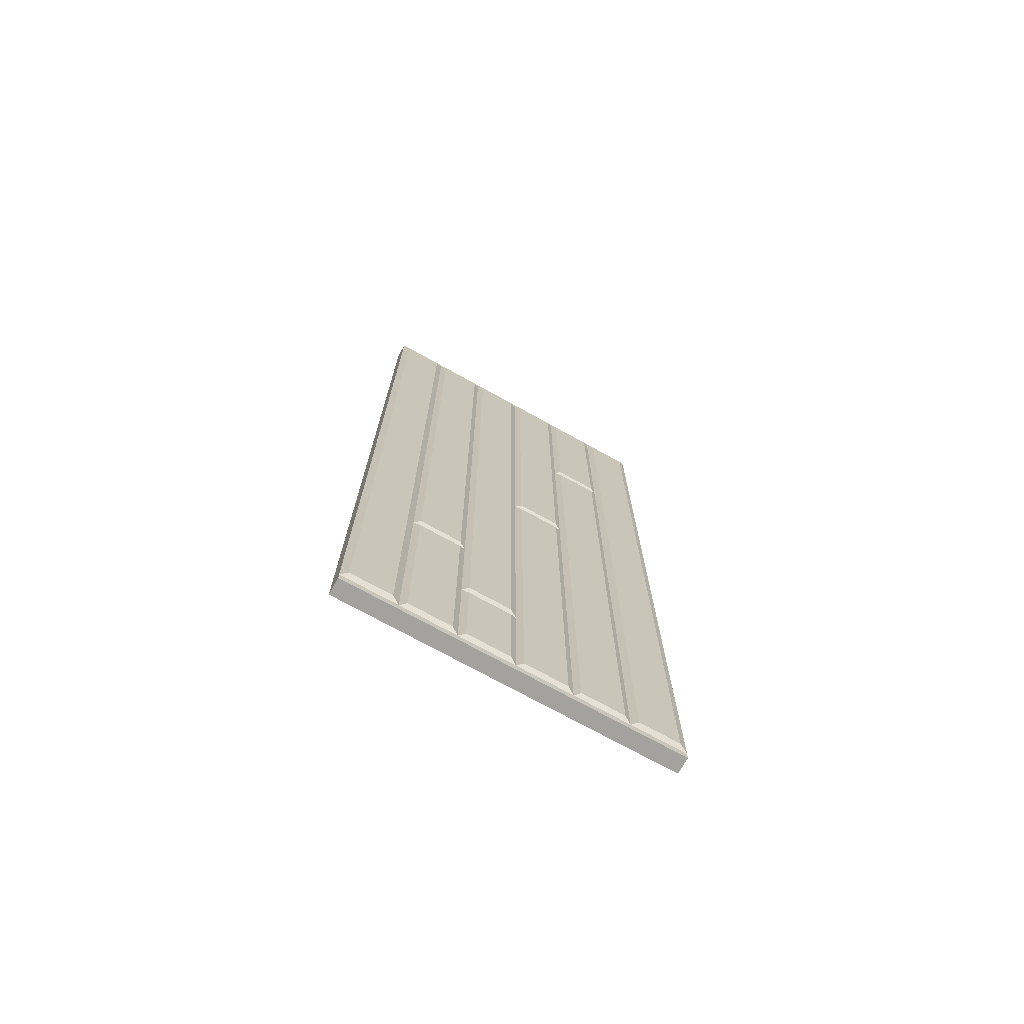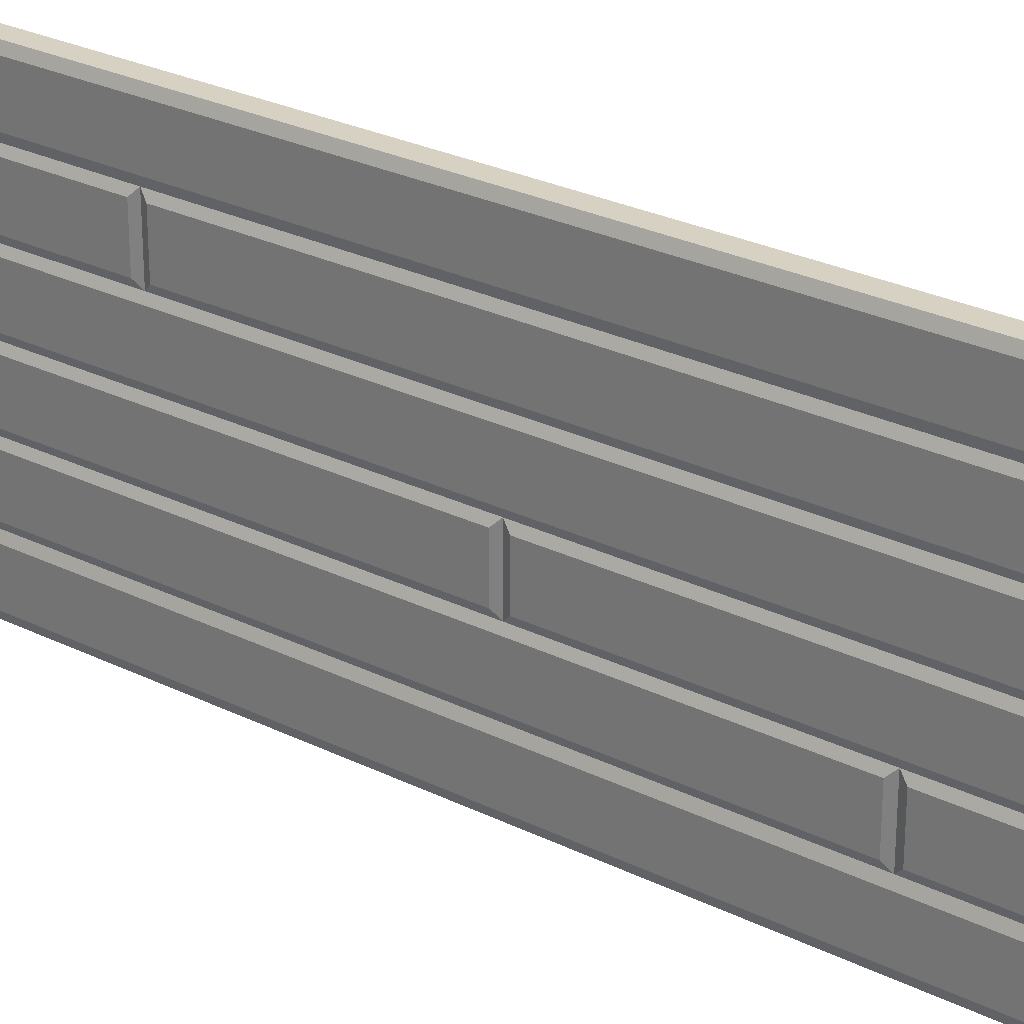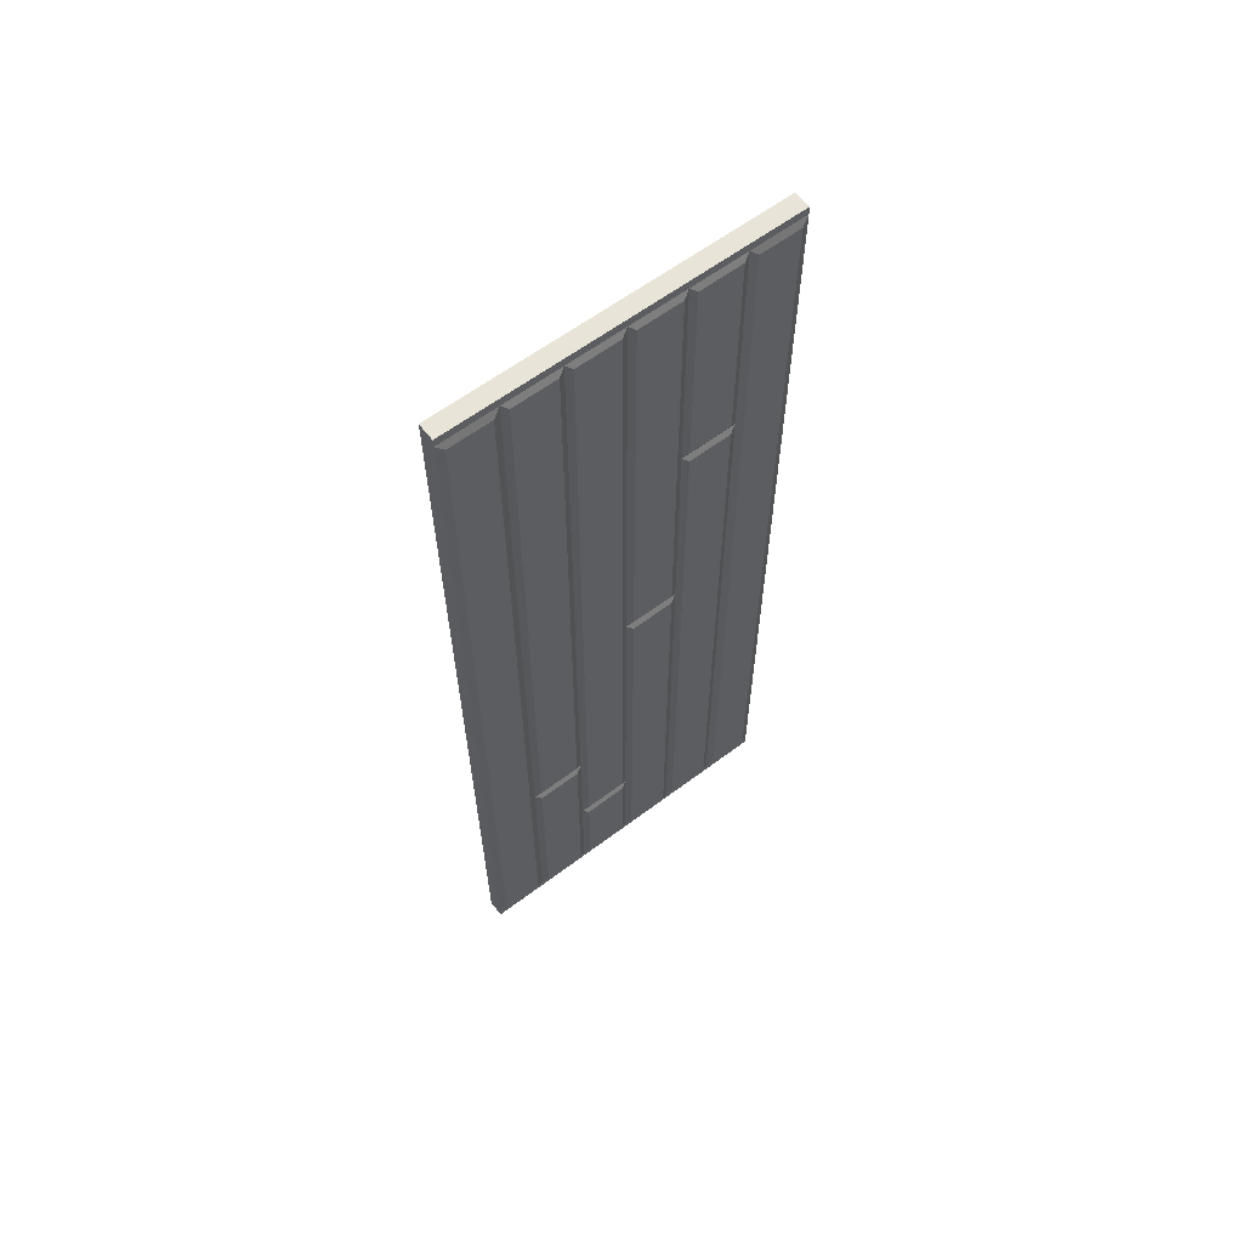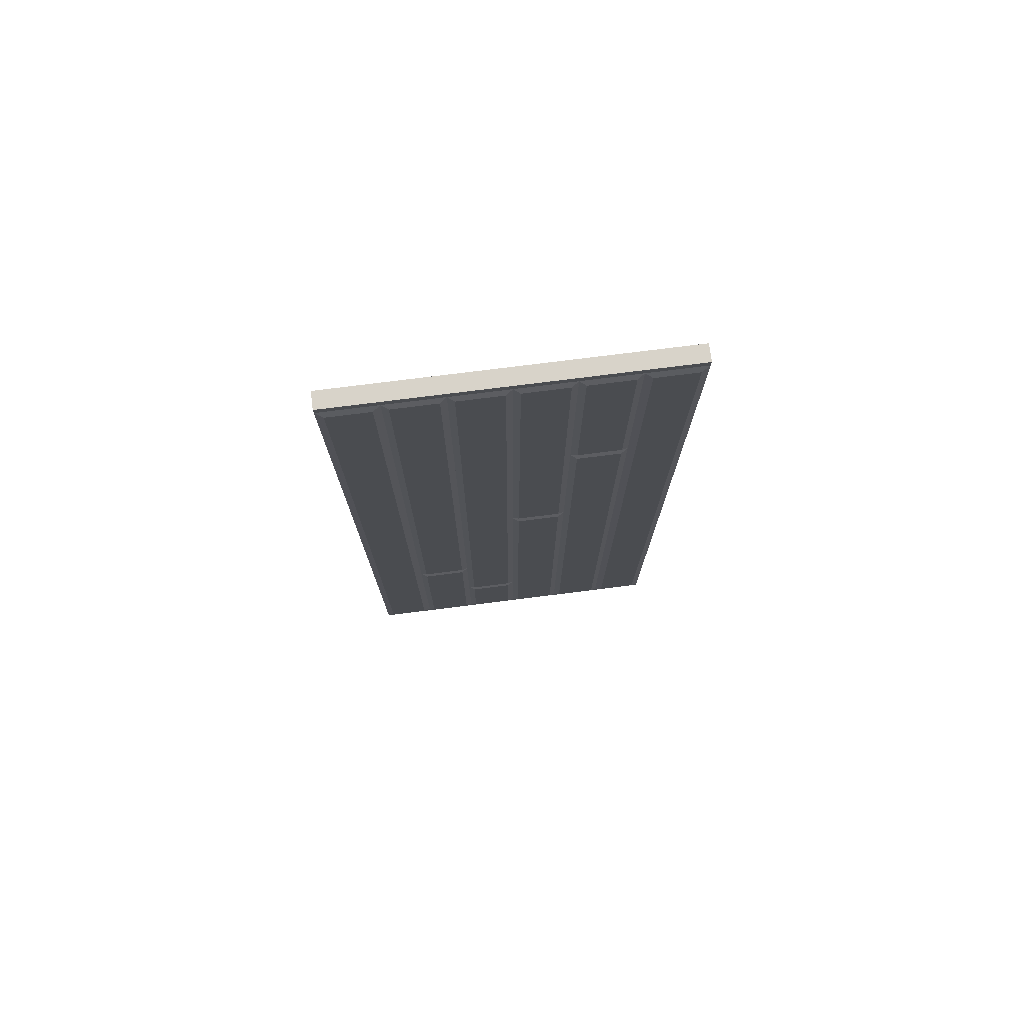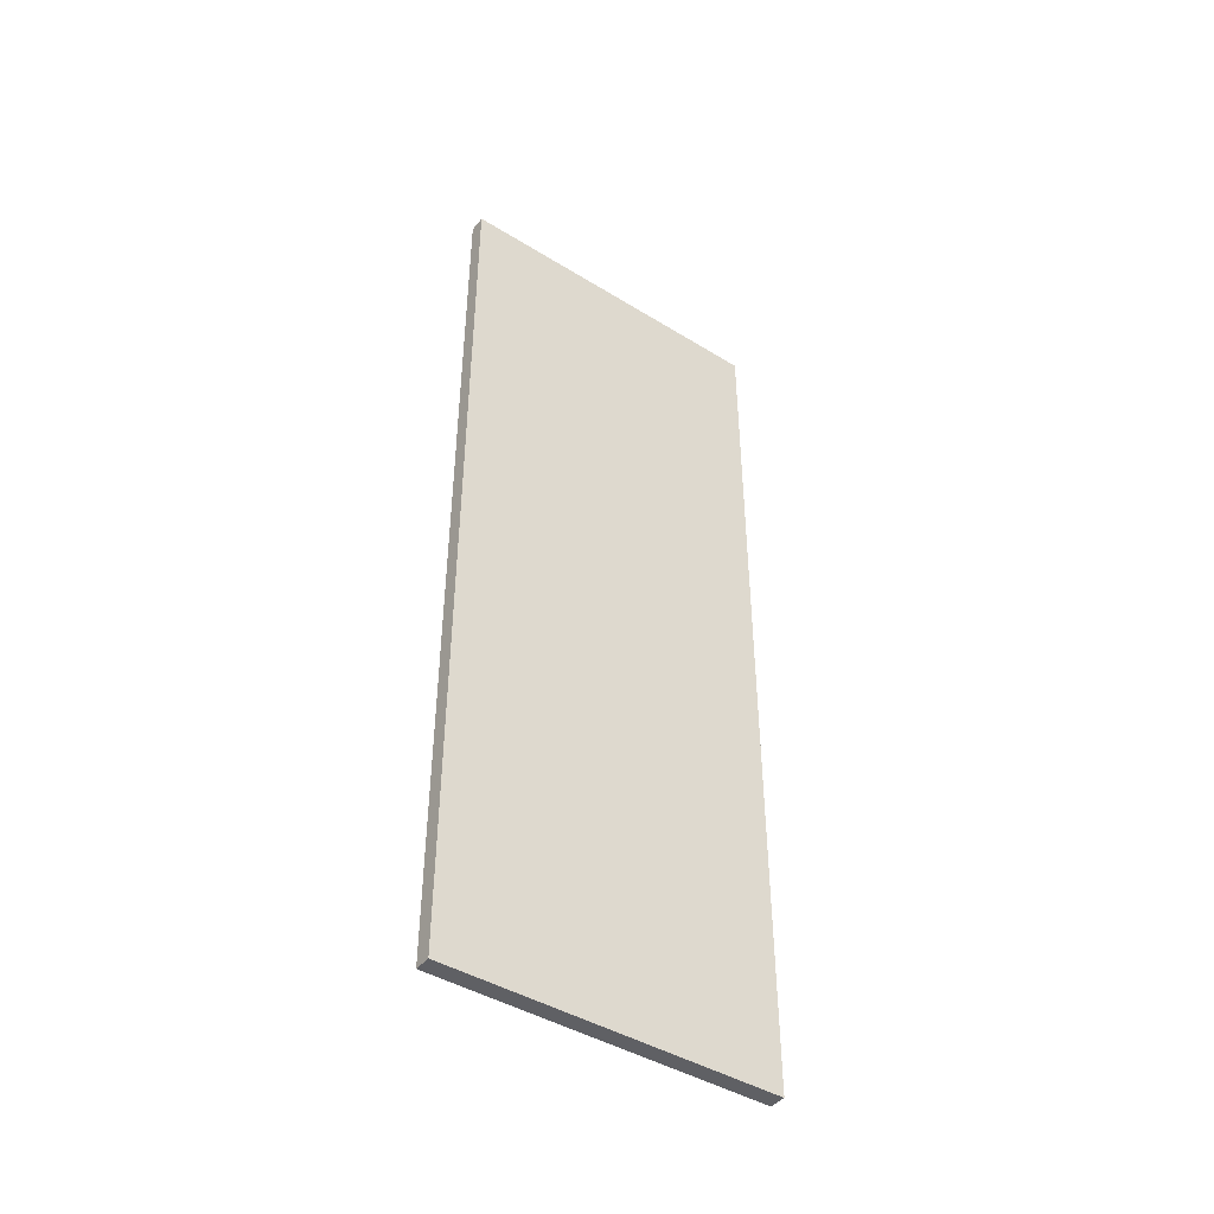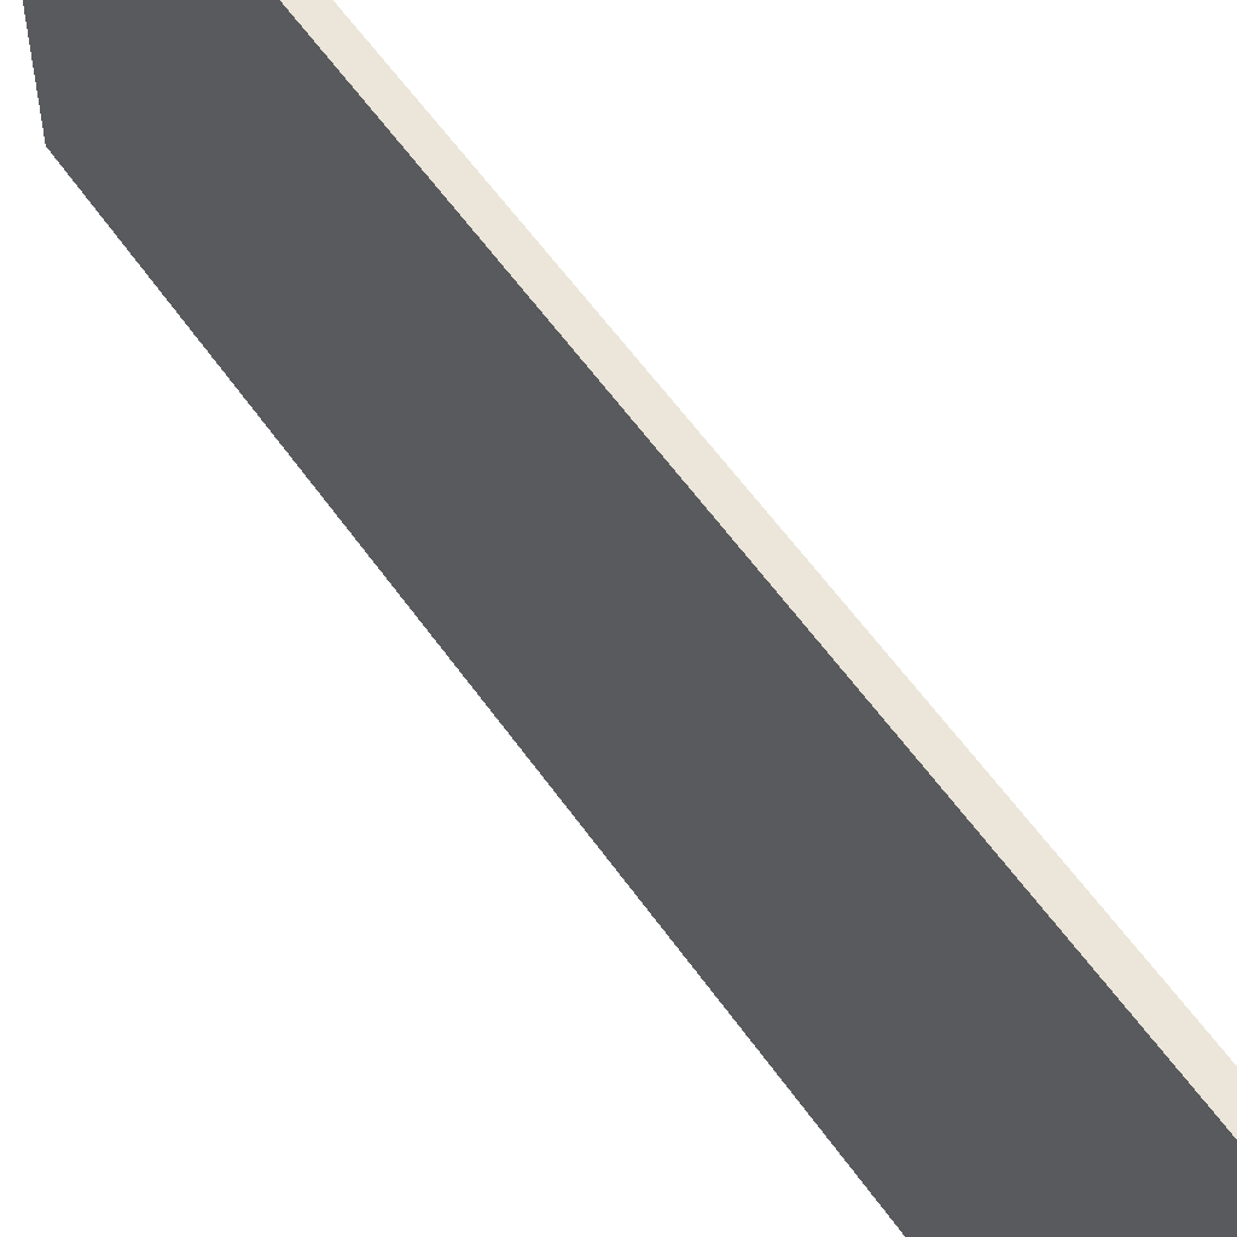
<metadata>
{"format":"obj","ext":"obj","renderer":"f3d","projection":"perspective","resolution":1024,"background":"white","views":[{"elev":-72.4,"azim":-119.1,"up":"+Z"},{"elev":27.1,"azim":-52.5,"up":"+Y"},{"elev":61.4,"azim":-127.4,"up":"+Z"},{"elev":75.8,"azim":-97.2,"up":"+Z"},{"elev":-43.7,"azim":54.1,"up":"+Z"},{"elev":56.8,"azim":145.7,"up":"+Y"}]}
</metadata>
<code>
g TSP_House_Wall_Regular_05B
v 0.075 -1.937e-07 4.075
v 0.075 0 -4.075
v -0.075 -1.788e-07 -4.075
v -0.075 -1.937e-07 4.075
v -0.075 3 4.075
v 0.075 3 4.075
v 0.075 -1.937e-07 4.075
v -0.075 -1.937e-07 4.075
v -0.075 3 -4.075
v -0.075 -1.788e-07 -4.075
v 0.075 0 -4.075
v 0.075 3 -4.075
v -0.1 0.065 3.935
v -0.075 -1.937e-07 4
v -0.075 -1.788e-07 -4
v -0.1 0.065 -3.935
v -0.1 2.935 -3.935
v -0.1 2.565 -3.935
v -0.075 2.5 -4
v -0.075 3 -4
v -0.1 2.935 -3.935
v -0.075 3 -4
v -0.075 3 4
v -0.1 2.935 3.935
v -0.1 0.435 -3.935
v -0.1 0.065 -3.935
v -0.075 -1.788e-07 -4
v -0.075 0.5 -4
v -0.1 2.565 -3.935
v -0.1 2.935 -3.935
v -0.1 2.935 3.935
v -0.1 2.565 3.935
v -0.075 1 4
v -0.1 0.9435 3.944
v -0.1 0.9435 2.057
v -0.075 1 2
v -0.1 2.443 -2.057
v -0.1 2.057 -2.057
v -0.1 2.057 -3.944
v -0.1 2.443 -3.944
v -0.075 0.5 4
v -0.1 0.5565 3.944
v -0.1 0.9435 3.944
v -0.075 1 4
v -0.075 0.5 2
v -0.1 0.5565 2.057
v -0.1 0.5565 3.944
v -0.075 0.5 4
v -0.075 1 2
v -0.1 0.9435 2.057
v -0.1 0.5565 2.057
v -0.075 0.5 2
v -0.1 0.9435 2.057
v -0.1 0.9435 3.944
v -0.1 0.5565 3.944
v -0.1 0.5565 2.057
v -0.075 2.5 -2
v -0.075 2 -2
v -0.1 2.057 -2.057
v -0.1 2.443 -2.057
v -0.075 2 -2
v -0.075 2 -4
v -0.1 2.057 -3.944
v -0.1 2.057 -2.057
v -0.075 2 -4
v -0.075 2.5 -4
v -0.1 2.443 -3.944
v -0.1 2.057 -3.944
v -0.075 2.5 -4
v -0.075 2.5 -2
v -0.1 2.443 -2.057
v -0.1 2.443 -3.944
v -0.075 -1.937e-07 4.075
v -0.075 -1.937e-07 4
v -0.075 3 4
v -0.075 3 4.075
v -0.075 3 -4.075
v -0.075 3 -4
v -0.075 -1.788e-07 -4
v -0.075 -1.788e-07 -4.075
v -0.075 3 -4.075
v 0.075 3 -4.075
v 0.075 3 4.075
v -0.075 3 4.075
v -0.075 2 -4
v -0.075 2 -3
v -0.1 1.944 -3.057
v -0.1 1.944 -3.944
v -0.075 1.5 -4
v -0.075 2 -4
v -0.1 1.944 -3.944
v -0.1 1.556 -3.944
v -0.075 1.5 -3
v -0.075 1.5 -4
v -0.1 1.556 -3.944
v -0.1 1.556 -3.057
v -0.075 2 -3
v -0.075 1.5 -3
v -0.1 1.556 -3.057
v -0.1 1.944 -3.057
v -0.1 1.944 -3.057
v -0.1 1.556 -3.057
v -0.1 1.556 -3.944
v -0.1 1.944 -3.944
v -0.1 1.444 -0.0565
v -0.1 1.056 -0.0565
v -0.1 1.056 -3.944
v -0.1 1.444 -3.944
v -0.075 1.5 0
v -0.075 1 0
v -0.1 1.056 -0.0565
v -0.1 1.444 -0.0565
v -0.075 1 0
v -0.075 1 -4
v -0.1 1.056 -3.944
v -0.1 1.056 -0.0565
v -0.075 1 -4
v -0.075 1.5 -4
v -0.1 1.444 -3.944
v -0.1 1.056 -3.944
v -0.075 1.5 -4
v -0.075 1.5 0
v -0.1 1.444 -0.0565
v -0.1 1.444 -3.944
v -0.1 1.944 -2.943
v -0.1 1.944 3.944
v -0.1 1.556 3.944
v -0.1 1.556 -2.943
v -0.075 2 -3
v -0.1 1.944 -2.943
v -0.1 1.556 -2.943
v -0.075 1.5 -3
v -0.075 1.5 -3
v -0.1 1.556 -2.943
v -0.1 1.556 3.944
v -0.075 1.5 4
v -0.075 1.5 4
v -0.1 1.556 3.944
v -0.1 1.944 3.944
v -0.075 2 4
v -0.075 2 4
v -0.1 1.944 3.944
v -0.1 1.944 -2.943
v -0.075 2 -3
v -0.1 2.565 3.935
v -0.075 2.5 4
v -0.075 2.5 -4
v -0.1 2.565 -3.935
v -0.1 2.935 3.935
v -0.075 3 4
v -0.075 2.5 4
v -0.1 2.565 3.935
v -0.1 0.065 -3.935
v -0.1 0.435 -3.935
v -0.1 0.435 3.935
v -0.1 0.065 3.935
v -0.1 0.435 3.935
v -0.1 0.435 -3.935
v -0.075 0.5 -4
v -0.075 0.5 4
v -0.1 0.435 3.935
v -0.075 0.5 4
v -0.075 -1.937e-07 4
v -0.1 0.065 3.935
v -0.1 2.443 -1.944
v -0.1 2.443 3.944
v -0.1 2.057 3.944
v -0.1 2.057 -1.944
v -0.075 2.5 -2
v -0.1 2.443 -1.944
v -0.1 2.057 -1.944
v -0.075 2 -2
v -0.075 2 -2
v -0.1 2.057 -1.944
v -0.1 2.057 3.944
v -0.075 2 4
v -0.075 2 4
v -0.1 2.057 3.944
v -0.1 2.443 3.944
v -0.075 2.5 4
v -0.075 2.5 4
v -0.1 2.443 3.944
v -0.1 2.443 -1.944
v -0.075 2.5 -2
v -0.1 1.444 0.0565
v -0.1 1.444 3.944
v -0.1 1.056 3.944
v -0.1 1.056 0.0565
v -0.075 1.5 0
v -0.1 1.444 0.0565
v -0.1 1.056 0.0565
v -0.075 1 0
v -0.075 1 0
v -0.1 1.056 0.0565
v -0.1 1.056 3.944
v -0.075 1 4
v -0.075 1 4
v -0.1 1.056 3.944
v -0.1 1.444 3.944
v -0.075 1.5 4
v -0.075 1.5 4
v -0.1 1.444 3.944
v -0.1 1.444 0.0565
v -0.075 1.5 0
v -0.1 0.9435 1.944
v -0.1 0.5565 1.944
v -0.1 0.5565 -3.944
v -0.1 0.9435 -3.944
v -0.075 1 2
v -0.075 0.5 2
v -0.1 0.5565 1.944
v -0.1 0.9435 1.944
v -0.075 0.5 2
v -0.075 0.5 -4
v -0.1 0.5565 -3.944
v -0.1 0.5565 1.944
v -0.075 0.5 -4
v -0.075 1 -4
v -0.1 0.9435 -3.944
v -0.1 0.5565 -3.944
v -0.075 1 -4
v -0.075 1 2
v -0.1 0.9435 1.944
v -0.1 0.9435 -3.944
v 0.075 2.95 3.925
v 0.075 2.95 -3.925
v 0.075 -2.384e-07 -3.925
v 0.075 -2.384e-07 3.925
v 0.075 3 -3.925
v 0.075 0 -4.075
v 0.075 3 -4.075
v 0.075 3 4.075
v 0.075 3 3.925
v 0.075 -1.937e-07 4.075
v 0.075 2.95 3.925
v 0.075 3 3.925
v 0.075 3 -3.925
v 0.075 2.95 -3.925
g TSP_House_Wall_Regular_05B_0
f 3 2 1
f 4 3 1
f 7 6 5
f 8 7 5
f 11 10 9
f 12 11 9
f 15 14 13
f 16 15 13
f 19 18 17
f 20 19 17
f 23 22 21
f 24 23 21
f 27 26 25
f 28 27 25
f 31 30 29
f 32 31 29
f 35 34 33
f 36 35 33
f 39 38 37
f 40 39 37
f 43 42 41
f 44 43 41
f 47 46 45
f 48 47 45
f 51 50 49
f 52 51 49
f 55 54 53
f 56 55 53
f 59 58 57
f 60 59 57
f 63 62 61
f 64 63 61
f 67 66 65
f 68 67 65
f 71 70 69
f 72 71 69
f 75 74 73
f 76 75 73
f 79 78 77
f 80 79 77
f 83 82 81
f 84 83 81
f 87 86 85
f 88 87 85
f 91 90 89
f 92 91 89
f 95 94 93
f 96 95 93
f 99 98 97
f 100 99 97
f 103 102 101
f 104 103 101
f 107 106 105
f 108 107 105
f 111 110 109
f 112 111 109
f 115 114 113
f 116 115 113
f 119 118 117
f 120 119 117
f 123 122 121
f 124 123 121
f 127 126 125
f 128 127 125
f 131 130 129
f 132 131 129
f 135 134 133
f 136 135 133
f 139 138 137
f 140 139 137
f 143 142 141
f 144 143 141
f 147 146 145
f 148 147 145
f 151 150 149
f 152 151 149
f 155 154 153
f 156 155 153
f 159 158 157
f 160 159 157
f 163 162 161
f 164 163 161
f 167 166 165
f 168 167 165
f 171 170 169
f 172 171 169
f 175 174 173
f 176 175 173
f 179 178 177
f 180 179 177
f 183 182 181
f 184 183 181
f 187 186 185
f 188 187 185
f 191 190 189
f 192 191 189
f 195 194 193
f 196 195 193
f 199 198 197
f 200 199 197
f 203 202 201
f 204 203 201
f 207 206 205
f 208 207 205
f 211 210 209
f 212 211 209
f 215 214 213
f 216 215 213
f 219 218 217
f 220 219 217
f 223 222 221
f 224 223 221
f 227 226 225
f 228 227 225
f 227 230 229
f 230 231 229
f 228 233 232
f 234 228 232
f 237 236 235
f 238 237 235

</code>
